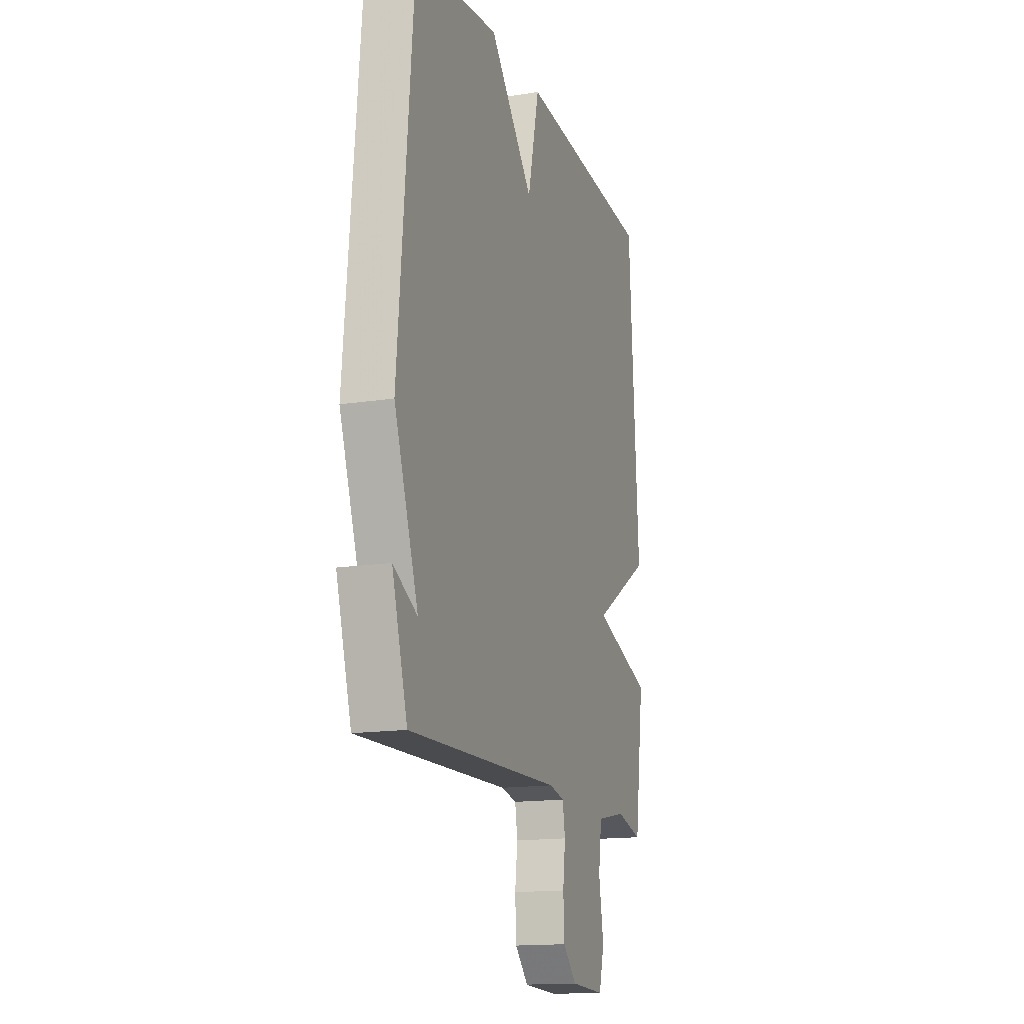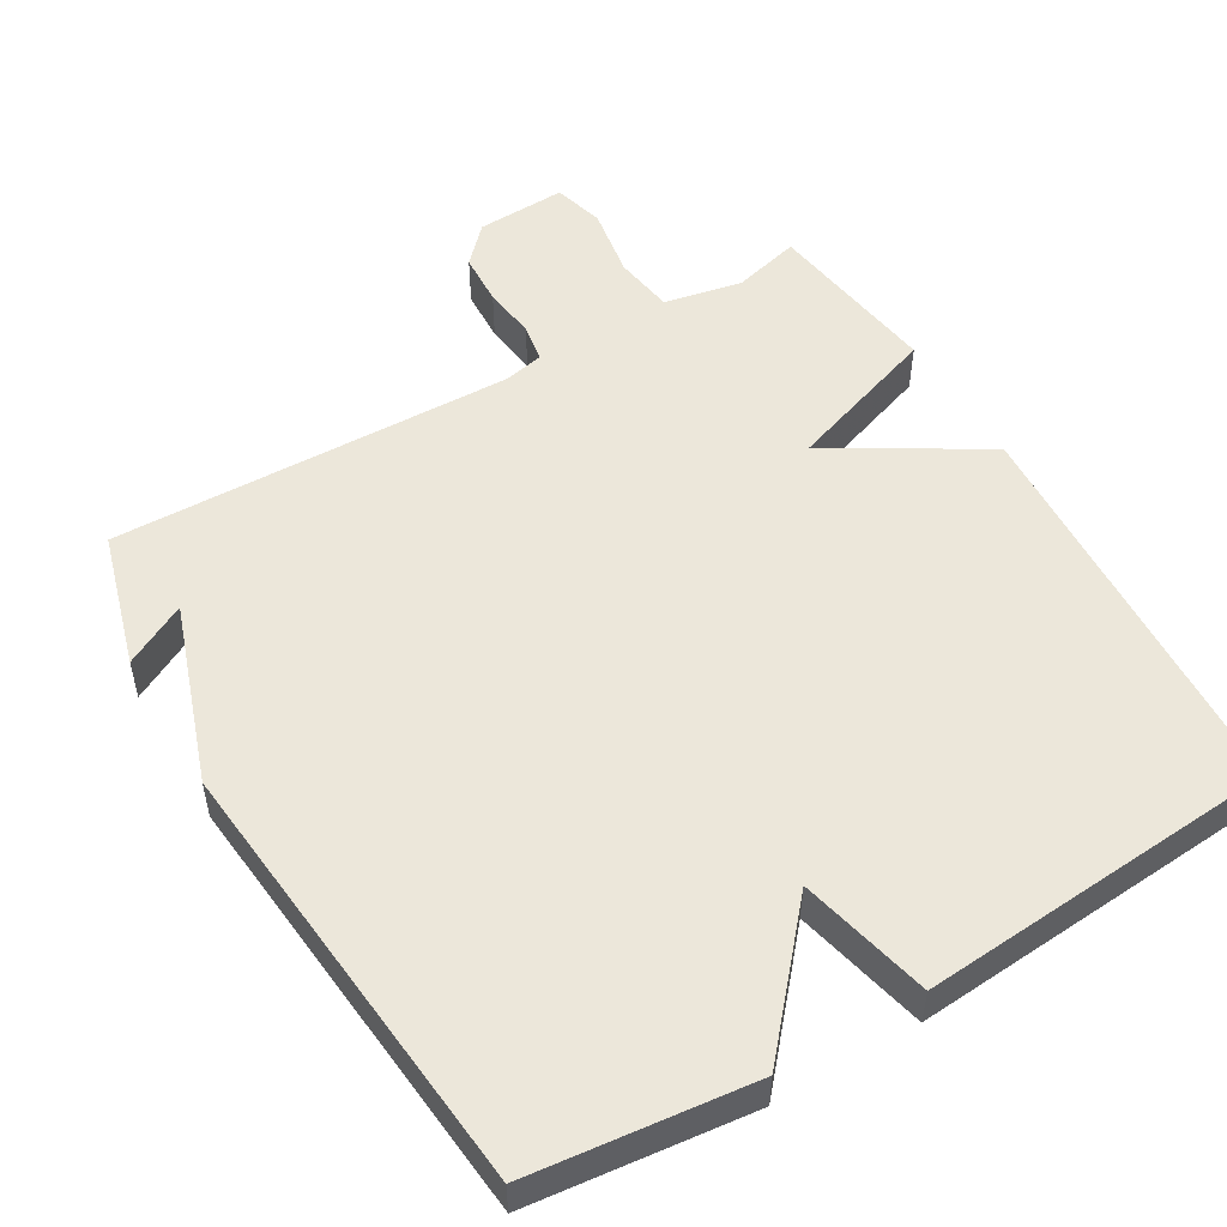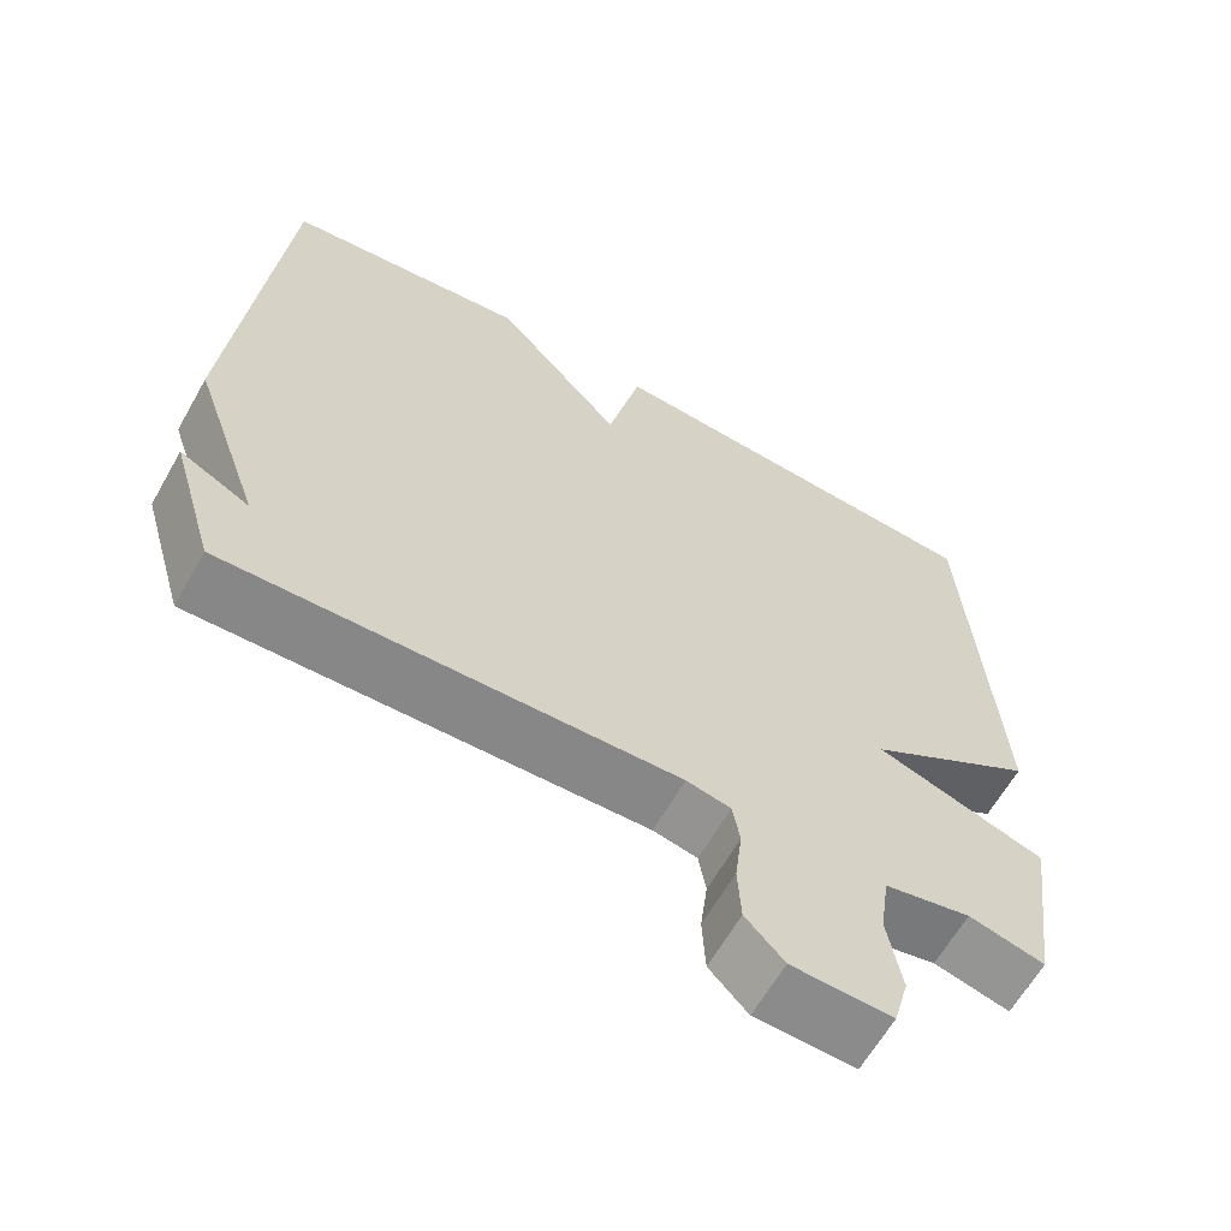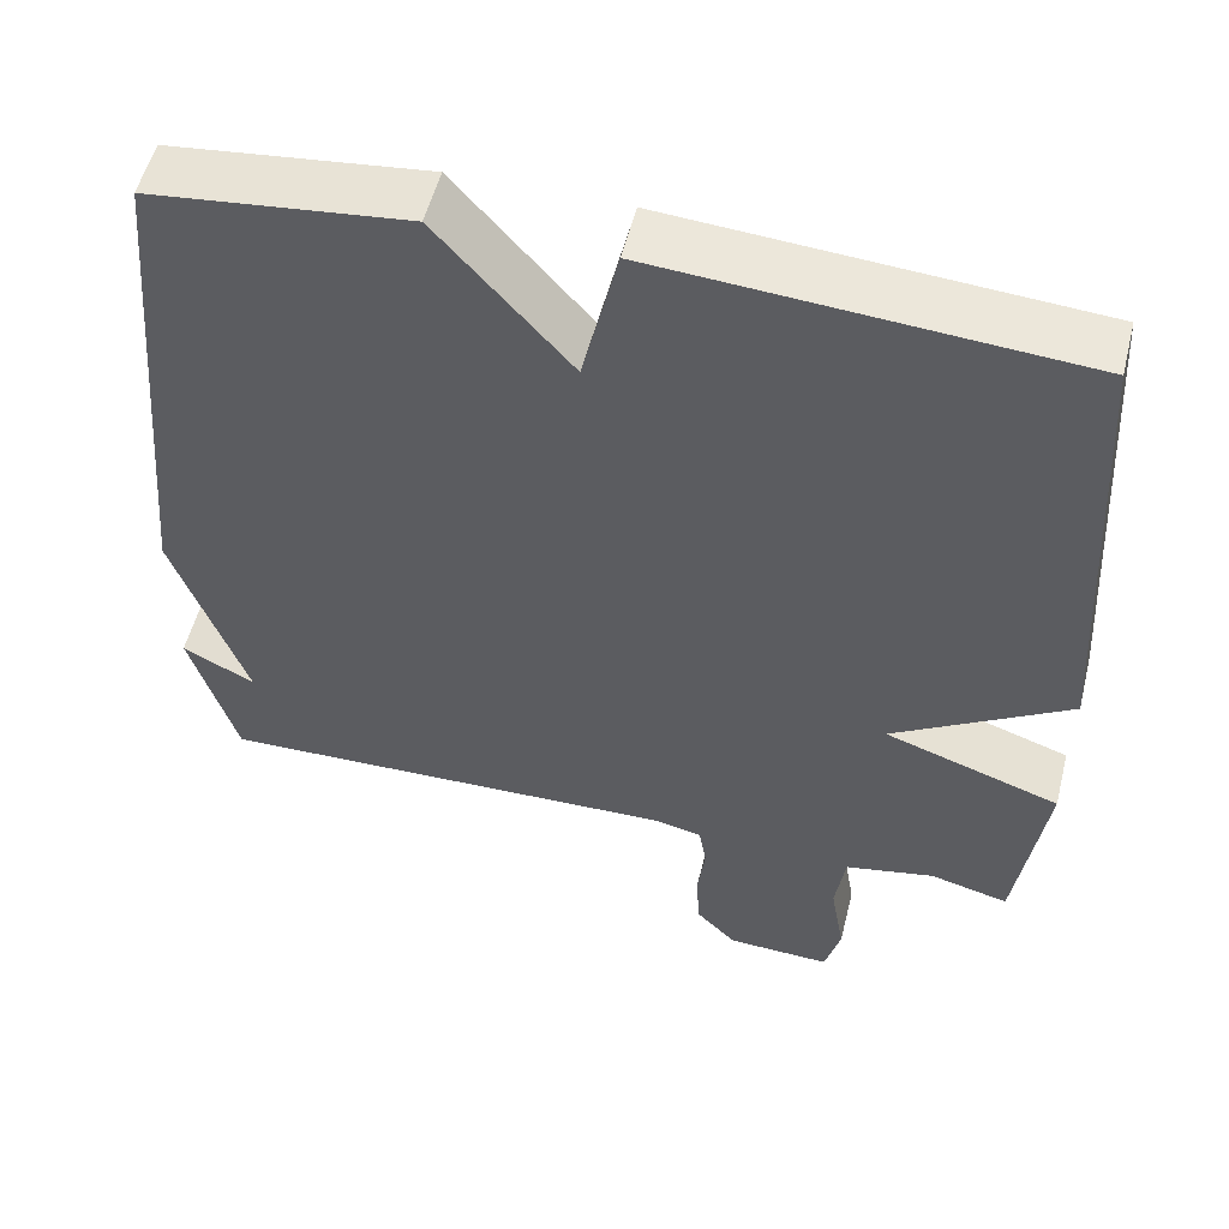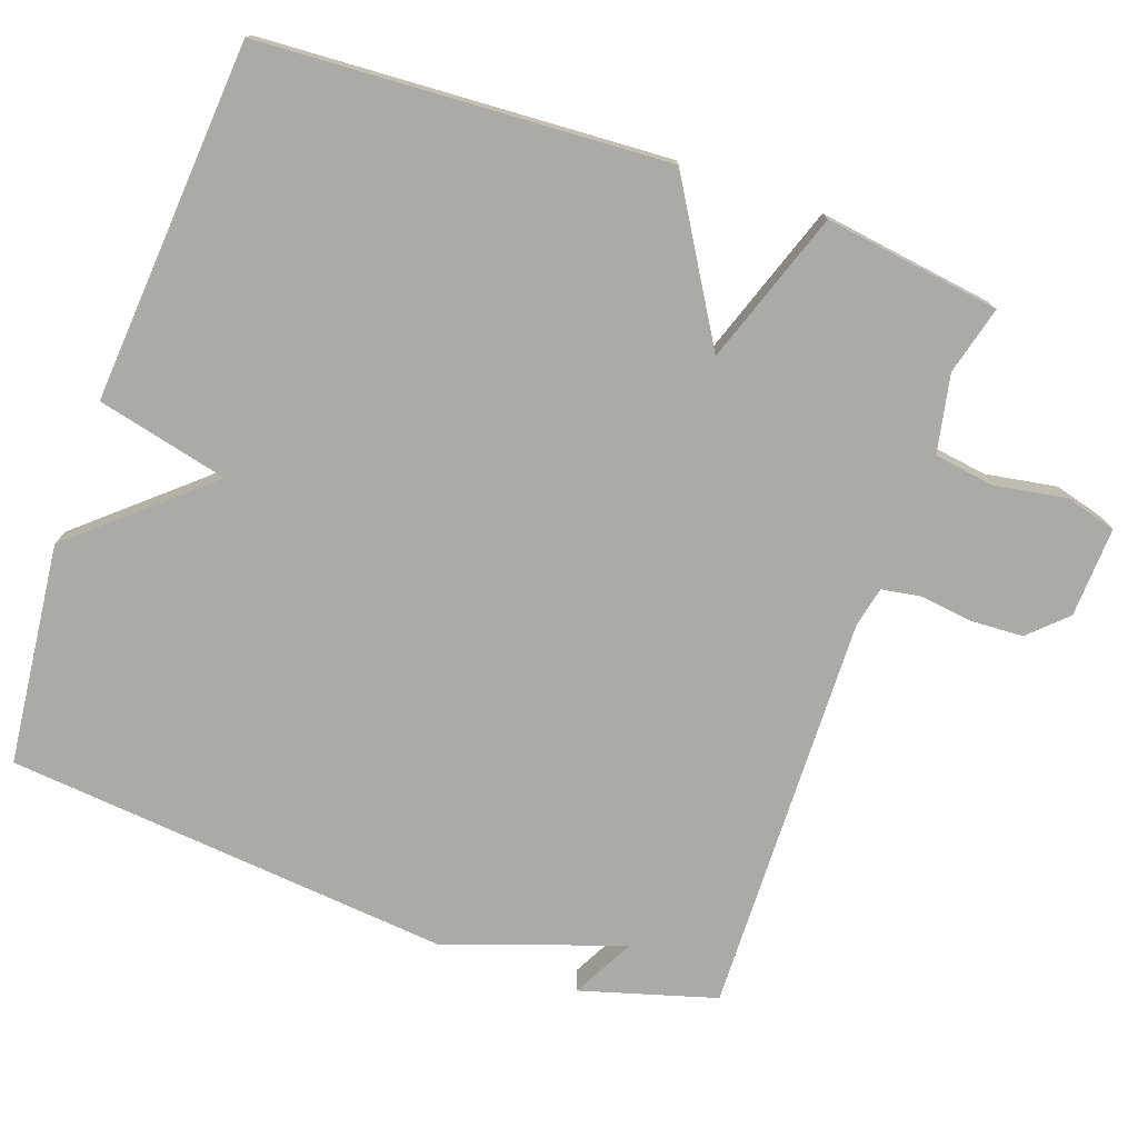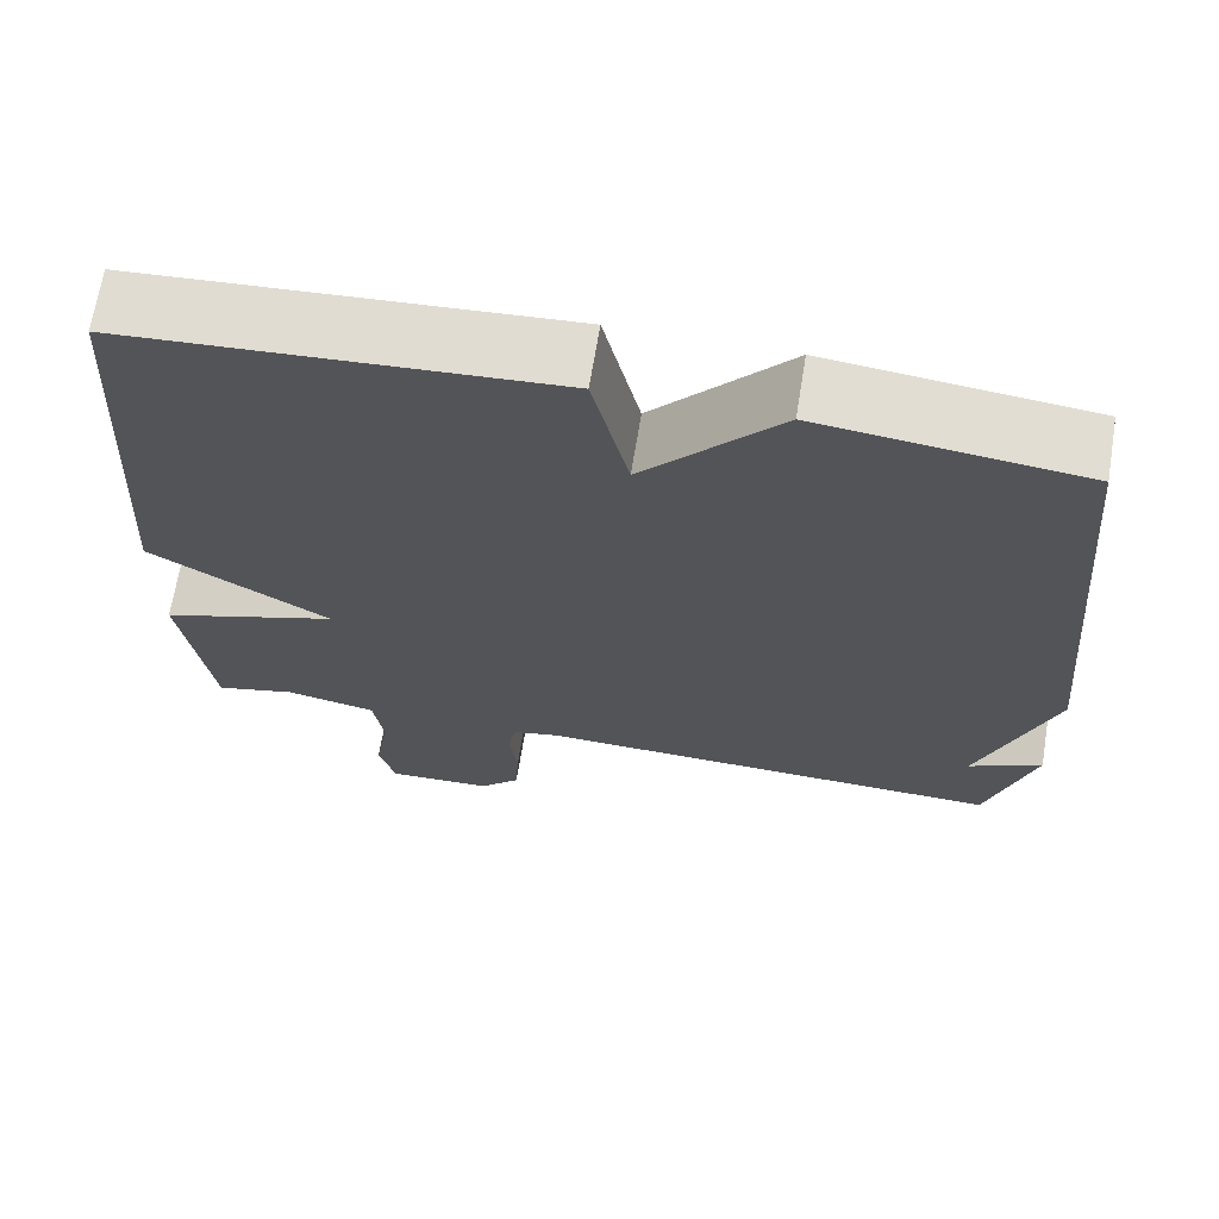
<metadata>
{"format":"obj","ext":"obj","renderer":"f3d","projection":"perspective","resolution":1024,"background":"white","views":[{"elev":-15.4,"azim":-71.6,"up":"+Z"},{"elev":52.2,"azim":-30.7,"up":"+Y"},{"elev":-63.0,"azim":-29.5,"up":"+Z"},{"elev":54.1,"azim":14.0,"up":"+Z"},{"elev":-75.8,"azim":70.3,"up":"+Y"},{"elev":68.0,"azim":-170.7,"up":"+Z"}]}
</metadata>
<code>
v 0.5 0.07 0.5
v 0.534 0.07 -0.058
v 0.324 0.07 -0.186
v 0.534 0.07 -0.258
v 0.5 0.07 -0.5
v 0.406 0.07 -0.476
v 0.299 0.07 -0.498
v 0.287 0.07 -0.581
v 0.304 0.07 -0.68
v 0.285 0.07 -0.75
v 0.161 0.07 -0.745
v 0.113 0.07 -0.695
v 0.109 0.07 -0.622
v 0.118 0.07 -0.549
v 0.109 0.07 -0.496
v 0.054 0.07 -0.484
v -0.5 0.07 -0.5
v -0.555 0.07 -0.314
v -0.469 0.07 -0.359
v -0.555 0.07 -0.114
v -0.5 0.07 0.5
v -0.196 0.07 0.535
v -0.038 0.07 0.354
v 0.004 0.07 0.535
v 0.5 0 0.5
v 0.534 0 -0.058
v 0.324 0 -0.186
v 0.534 0 -0.258
v 0.5 0 -0.5
v 0.406 0 -0.476
v 0.299 0 -0.498
v 0.287 0 -0.581
v 0.304 0 -0.68
v 0.285 0 -0.75
v 0.161 0 -0.745
v 0.113 0 -0.695
v 0.109 0 -0.622
v 0.118 0 -0.549
v 0.109 0 -0.496
v 0.054 0 -0.484
v -0.5 0 -0.5
v -0.555 0 -0.314
v -0.469 0 -0.359
v -0.555 0 -0.114
v -0.5 0 0.5
v -0.196 0 0.535
v -0.038 0 0.354
v 0.004 0 0.535
f 1 2 3
f 24 1 3
f 23 24 3
f 22 23 3
f 21 22 3
f 20 21 3
f 19 20 3
f 17 18 19
f 19 3 4
f 17 19 4
f 16 17 4
f 15 16 4
f 14 15 4
f 12 13 14
f 11 12 14
f 10 11 14
f 9 10 14
f 8 9 14
f 7 8 14
f 7 14 4
f 6 7 4
f 4 5 6
f 27 26 25
f 27 25 48
f 27 48 47
f 27 47 46
f 27 46 45
f 27 45 44
f 27 44 43
f 43 42 41
f 28 27 43
f 28 43 41
f 28 41 40
f 28 40 39
f 28 39 38
f 38 37 36
f 38 36 35
f 38 35 34
f 38 34 33
f 38 33 32
f 38 32 31
f 28 38 31
f 28 31 30
f 30 29 28
f 1 25 26 2
f 2 26 27 3
f 3 27 28 4
f 4 28 29 5
f 5 29 30 6
f 6 30 31 7
f 7 31 32 8
f 8 32 33 9
f 9 33 34 10
f 10 34 35 11
f 11 35 36 12
f 12 36 37 13
f 13 37 38 14
f 14 38 39 15
f 15 39 40 16
f 16 40 41 17
f 17 41 42 18
f 18 42 43 19
f 19 43 44 20
f 20 44 45 21
f 21 45 46 22
f 22 46 47 23
f 23 47 48 24
f 24 48 25 1

</code>
